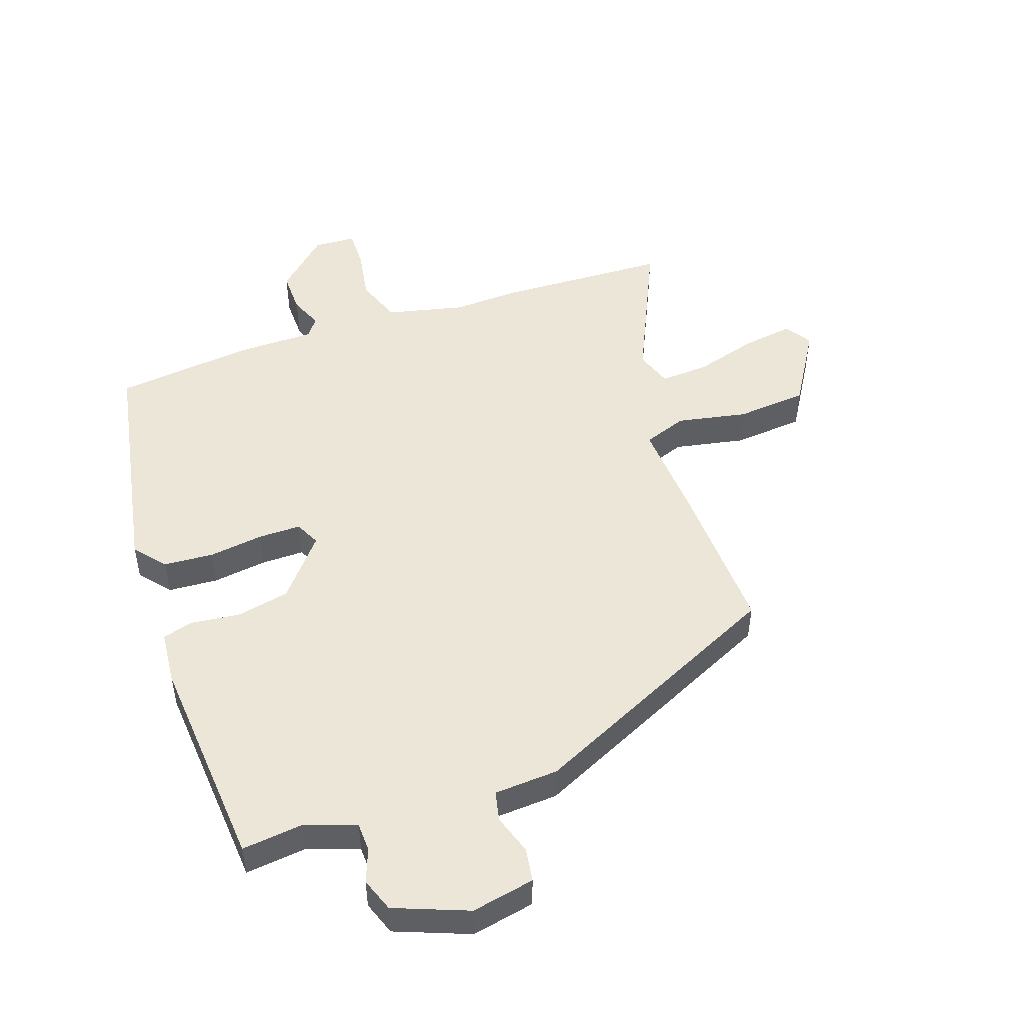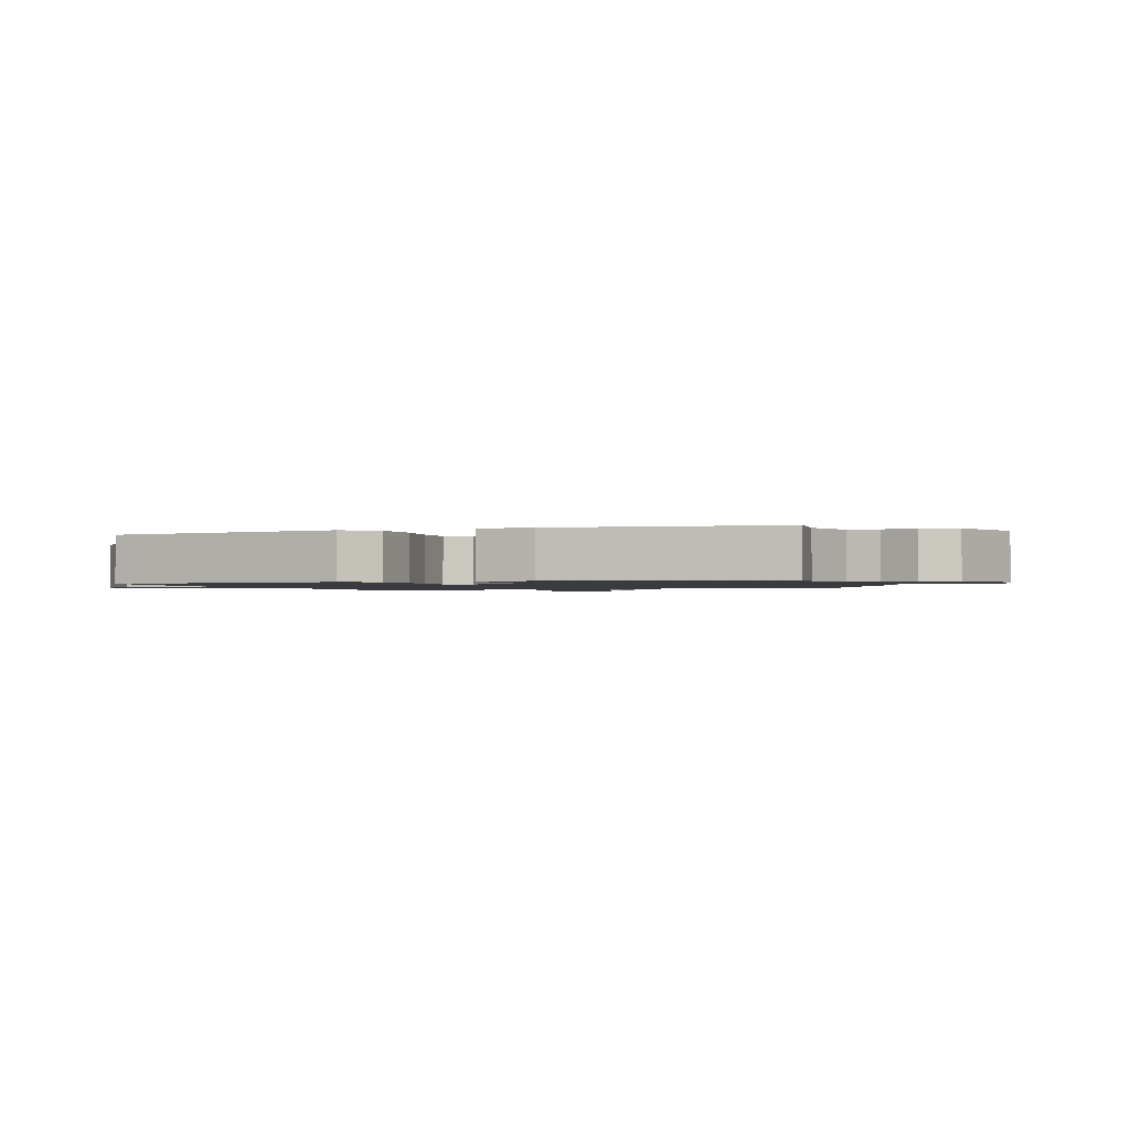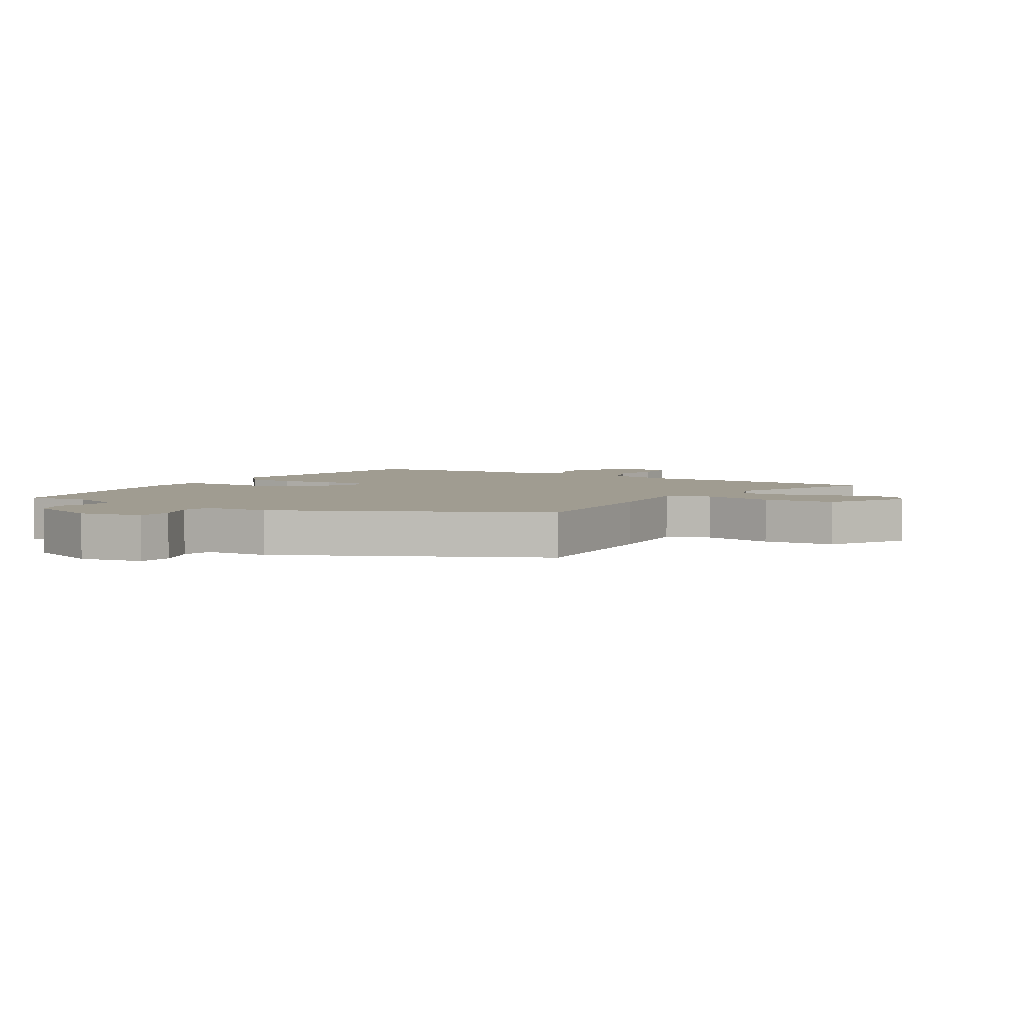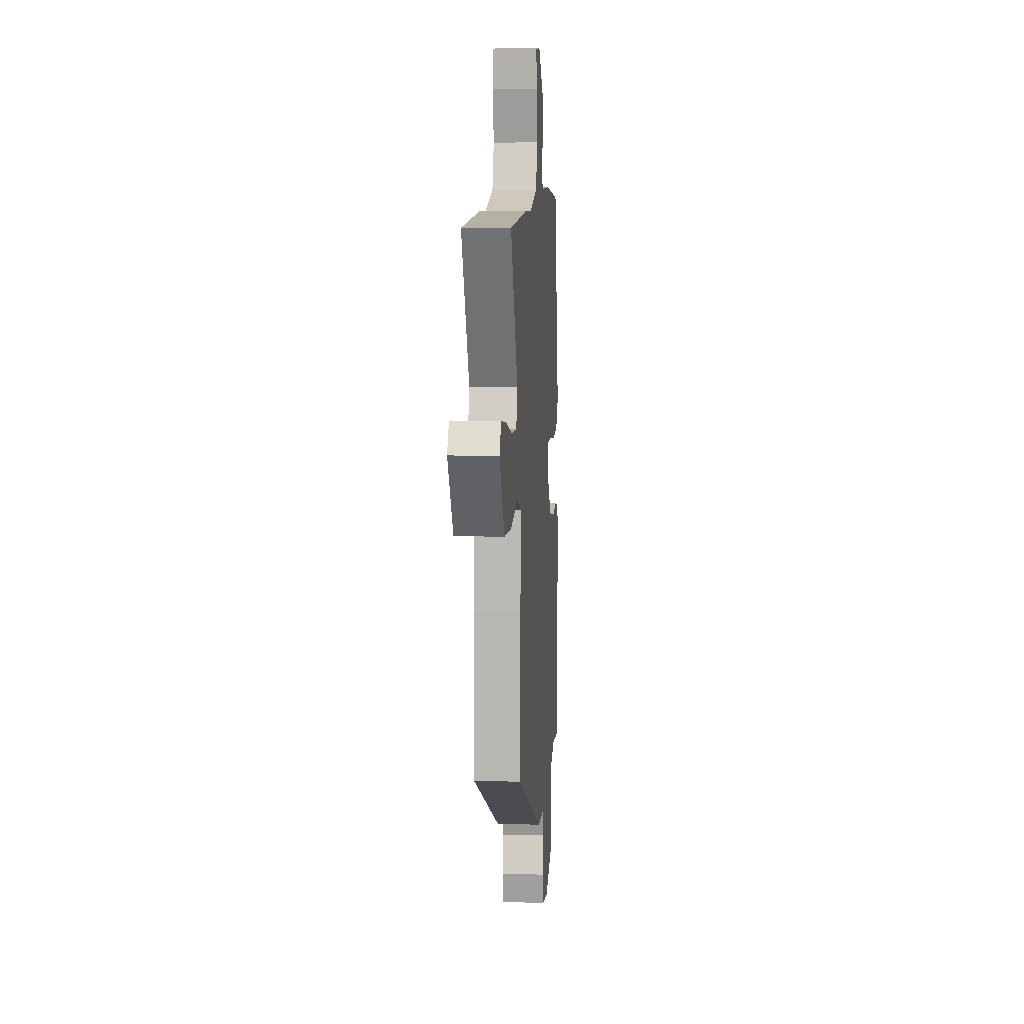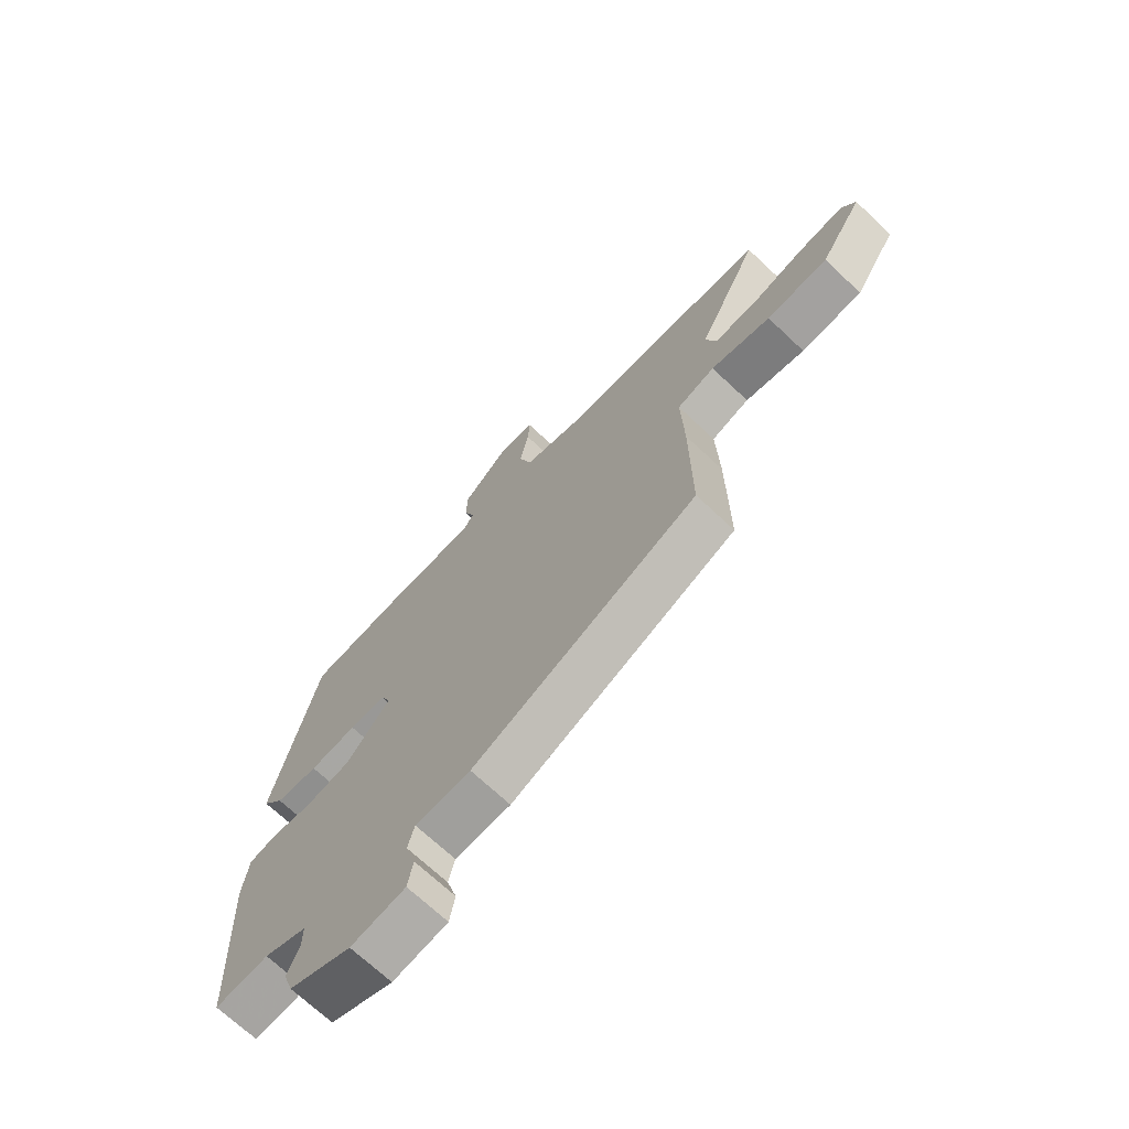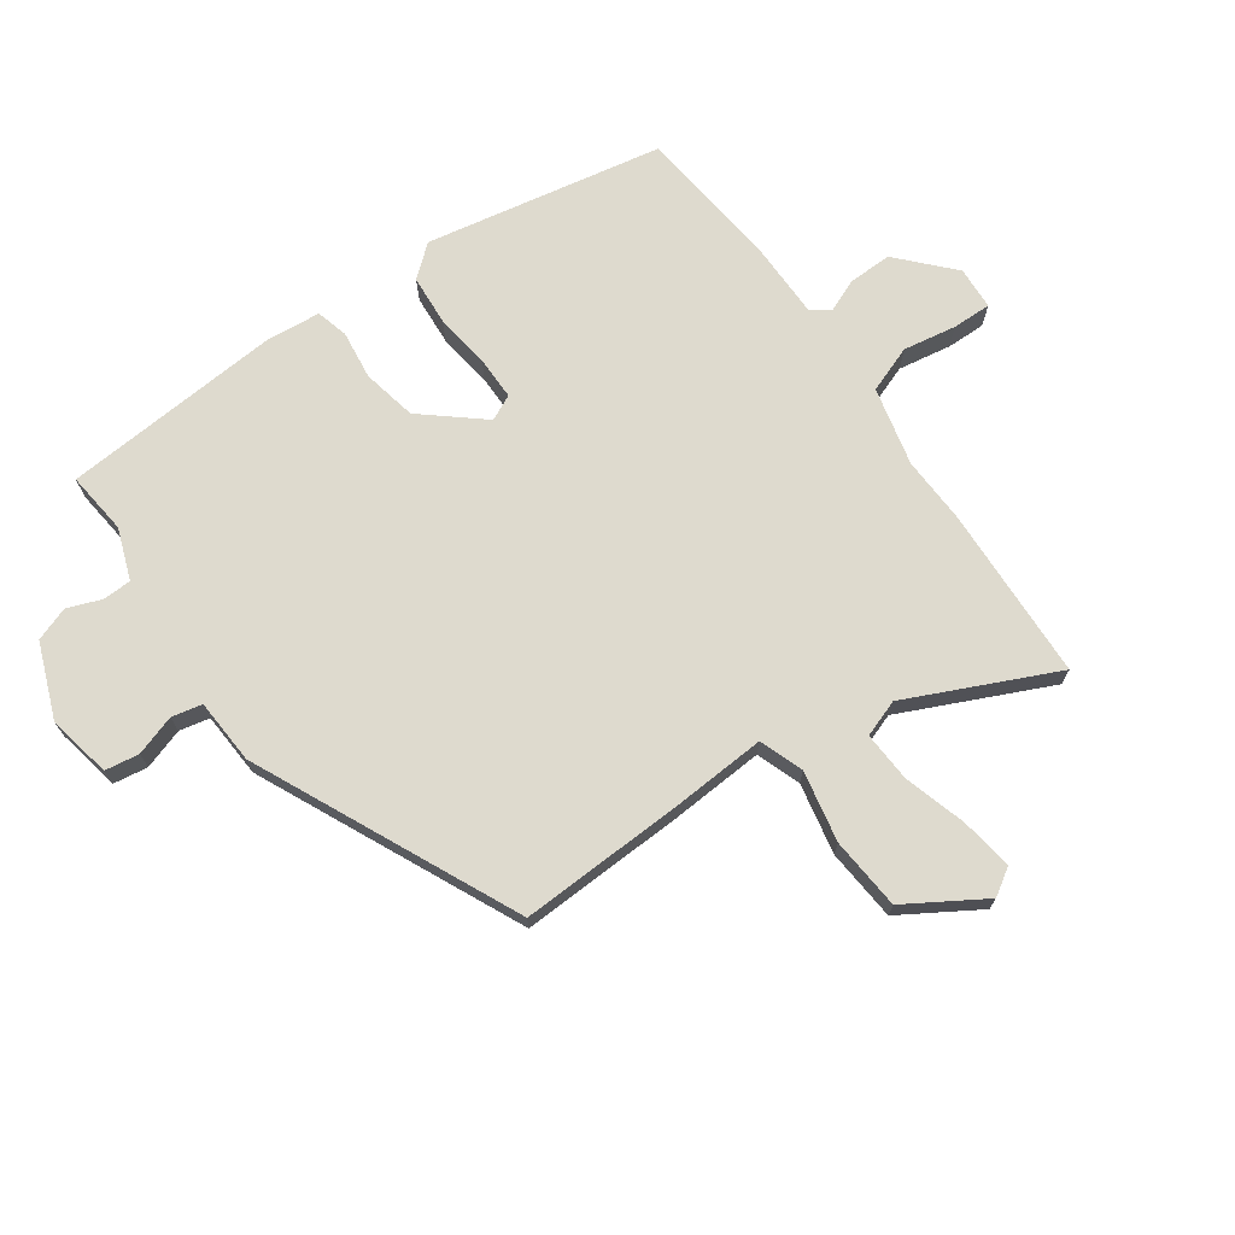
<metadata>
{"format":"obj","ext":"obj","renderer":"f3d","projection":"perspective","resolution":1024,"background":"white","views":[{"elev":49.5,"azim":159.0,"up":"+Y"},{"elev":-1.2,"azim":107.1,"up":"+Y"},{"elev":4.4,"azim":-151.2,"up":"+Y"},{"elev":7.8,"azim":-85.5,"up":"+Z"},{"elev":-69.9,"azim":-133.3,"up":"+Z"},{"elev":71.2,"azim":-127.0,"up":"+Y"}]}
</metadata>
<code>
v 0.381 0.07 0.528
v 0.464 0.07 0.153
v 0.424 0.07 0.102
v 0.344 0.07 0.094
v 0.256 0.07 0.103
v 0.187 0.07 0.101
v 0.169 0.07 0.06
v 0.251 0.07 -0.032
v 0.338 0.07 -0.047
v 0.415 0.07 -0.035
v 0.466 0.07 -0.047
v 0.477 0.07 -0.133
v 0.461 0.07 -0.485
v 0.361 0.07 -0.477
v 0.281 0.07 -0.509
v 0.281 0.07 -0.555
v 0.303 0.07 -0.608
v 0.285 0.07 -0.663
v 0.168 0.07 -0.713
v 0.066 0.07 -0.696
v 0.056 0.07 -0.642
v 0.075 0.07 -0.577
v 0.063 0.07 -0.529
v -0.041 0.07 -0.526
v -0.464 0.07 -0.344
v -0.462 0.07 -0.083
v -0.457 0.07 0.07
v -0.528 0.07 0.093
v -0.64 0.07 0.067
v -0.755 0.07 0.073
v -0.834 0.07 0.193
v -0.808 0.07 0.237
v -0.724 0.07 0.227
v -0.623 0.07 0.201
v -0.544 0.07 0.199
v -0.525 0.07 0.259
v -0.64 0.07 0.49
v -0.362 0.07 0.51
v -0.257 0.07 0.509
v -0.133 0.07 0.542
v -0.108 0.07 0.617
v -0.125 0.07 0.701
v -0.128 0.07 0.763
v -0.06 0.07 0.769
v 0.026 0.07 0.694
v 0.027 0.07 0.625
v 0.007 0.07 0.572
v 0.03 0.07 0.543
v 0.158 0.07 0.546
v 0.381 0 0.528
v 0.464 0 0.153
v 0.424 0 0.102
v 0.344 0 0.094
v 0.256 0 0.103
v 0.187 0 0.101
v 0.169 0 0.06
v 0.251 0 -0.032
v 0.338 0 -0.047
v 0.415 0 -0.035
v 0.466 0 -0.047
v 0.477 0 -0.133
v 0.461 0 -0.485
v 0.361 0 -0.477
v 0.281 0 -0.509
v 0.281 0 -0.555
v 0.303 0 -0.608
v 0.285 0 -0.663
v 0.168 0 -0.713
v 0.066 0 -0.696
v 0.056 0 -0.642
v 0.075 0 -0.577
v 0.063 0 -0.529
v -0.041 0 -0.526
v -0.464 0 -0.344
v -0.462 0 -0.083
v -0.457 0 0.07
v -0.528 0 0.093
v -0.64 0 0.067
v -0.755 0 0.073
v -0.834 0 0.193
v -0.808 0 0.237
v -0.724 0 0.227
v -0.623 0 0.201
v -0.544 0 0.199
v -0.525 0 0.259
v -0.64 0 0.49
v -0.362 0 0.51
v -0.257 0 0.509
v -0.133 0 0.542
v -0.108 0 0.617
v -0.125 0 0.701
v -0.128 0 0.763
v -0.06 0 0.769
v 0.026 0 0.694
v 0.027 0 0.625
v 0.007 0 0.572
v 0.03 0 0.543
v 0.158 0 0.546
f 48 49 1 2
f 44 45 46 47
f 42 43 44 47
f 41 42 47 48
f 40 41 48 2
f 36 37 38 39
f 35 36 39 40
f 31 32 33 34
f 31 34 35
f 28 29 30 31
f 27 28 31 35
f 24 25 26 27
f 23 24 27 35
f 19 20 21 22
f 19 22 23
f 16 17 18 19
f 15 16 19 23
f 14 15 23 35
f 9 10 11 12
f 8 9 12 13
f 7 8 13 14
f 2 3 4 5
f 2 5 6
f 40 2 6
f 7 14 35 40
f 6 7 40
f 51 50 98 97
f 96 95 94 93
f 96 93 92 91
f 97 96 91 90
f 51 97 90 89
f 88 87 86 85
f 89 88 85 84
f 83 82 81 80
f 84 83 80
f 80 79 78 77
f 84 80 77 76
f 76 75 74 73
f 84 76 73 72
f 71 70 69 68
f 72 71 68
f 68 67 66 65
f 72 68 65 64
f 84 72 64 63
f 61 60 59 58
f 62 61 58 57
f 63 62 57 56
f 54 53 52 51
f 55 54 51
f 55 51 89
f 89 84 63 56
f 89 56 55
f 1 50 51 2
f 2 51 52 3
f 3 52 53 4
f 4 53 54 5
f 5 54 55 6
f 6 55 56 7
f 7 56 57 8
f 8 57 58 9
f 9 58 59 10
f 10 59 60 11
f 11 60 61 12
f 12 61 62 13
f 13 62 63 14
f 14 63 64 15
f 15 64 65 16
f 16 65 66 17
f 17 66 67 18
f 18 67 68 19
f 19 68 69 20
f 20 69 70 21
f 21 70 71 22
f 22 71 72 23
f 23 72 73 24
f 24 73 74 25
f 25 74 75 26
f 26 75 76 27
f 27 76 77 28
f 28 77 78 29
f 29 78 79 30
f 30 79 80 31
f 31 80 81 32
f 32 81 82 33
f 33 82 83 34
f 34 83 84 35
f 35 84 85 36
f 36 85 86 37
f 37 86 87 38
f 38 87 88 39
f 39 88 89 40
f 40 89 90 41
f 41 90 91 42
f 42 91 92 43
f 43 92 93 44
f 44 93 94 45
f 45 94 95 46
f 46 95 96 47
f 47 96 97 48
f 48 97 98 49
f 49 98 50 1

</code>
